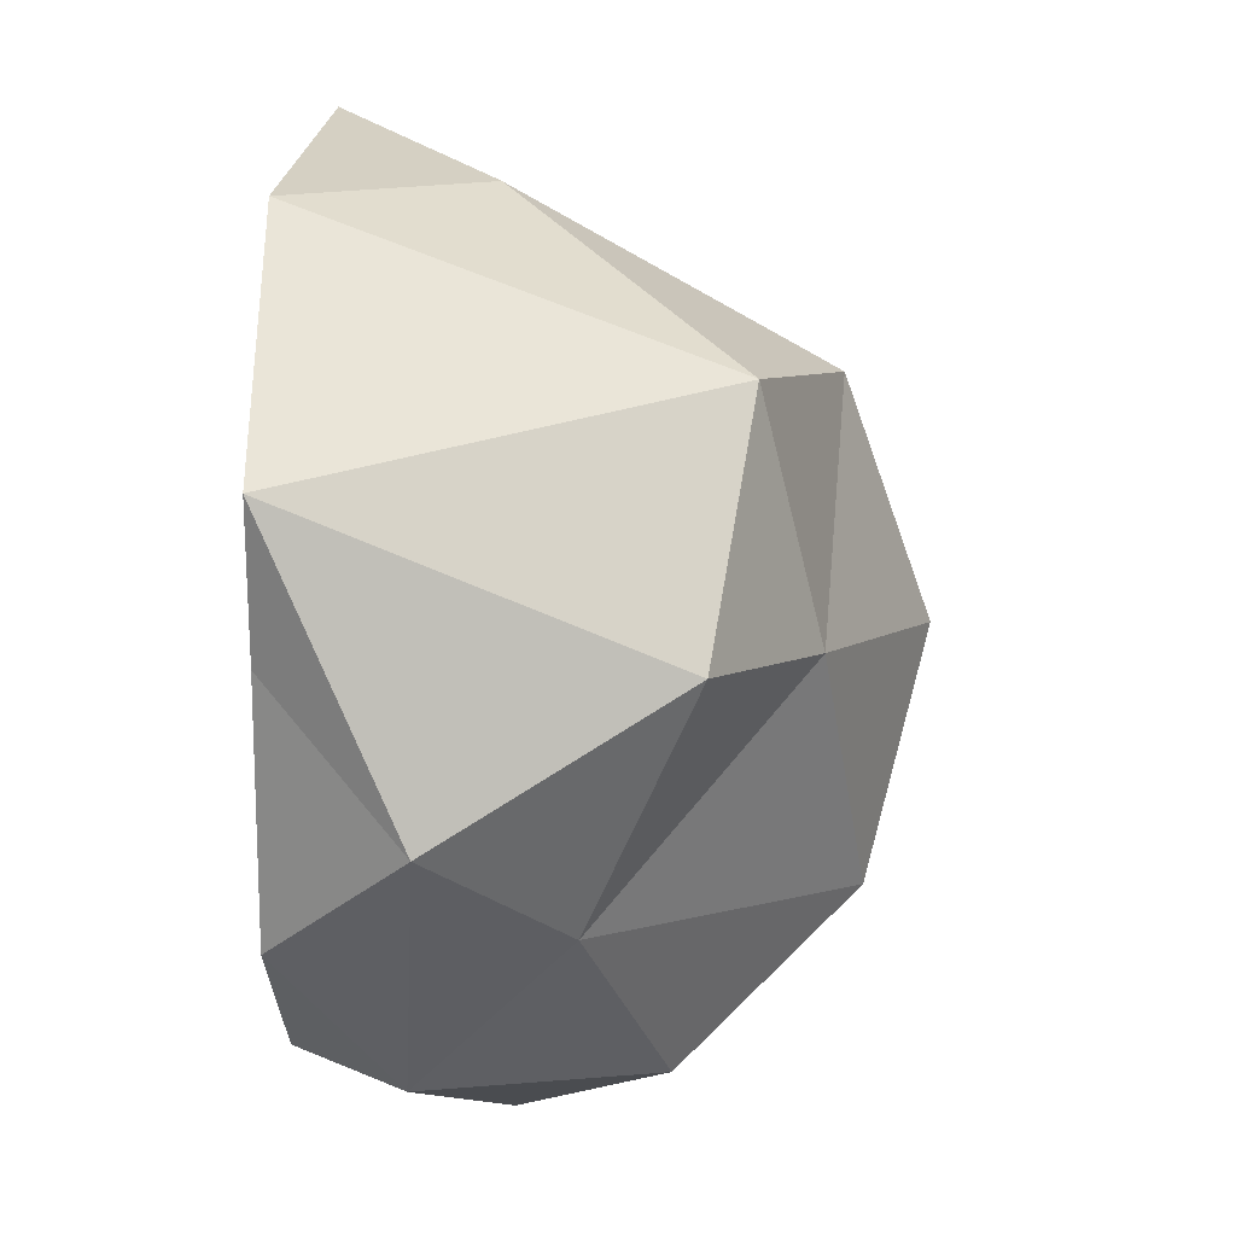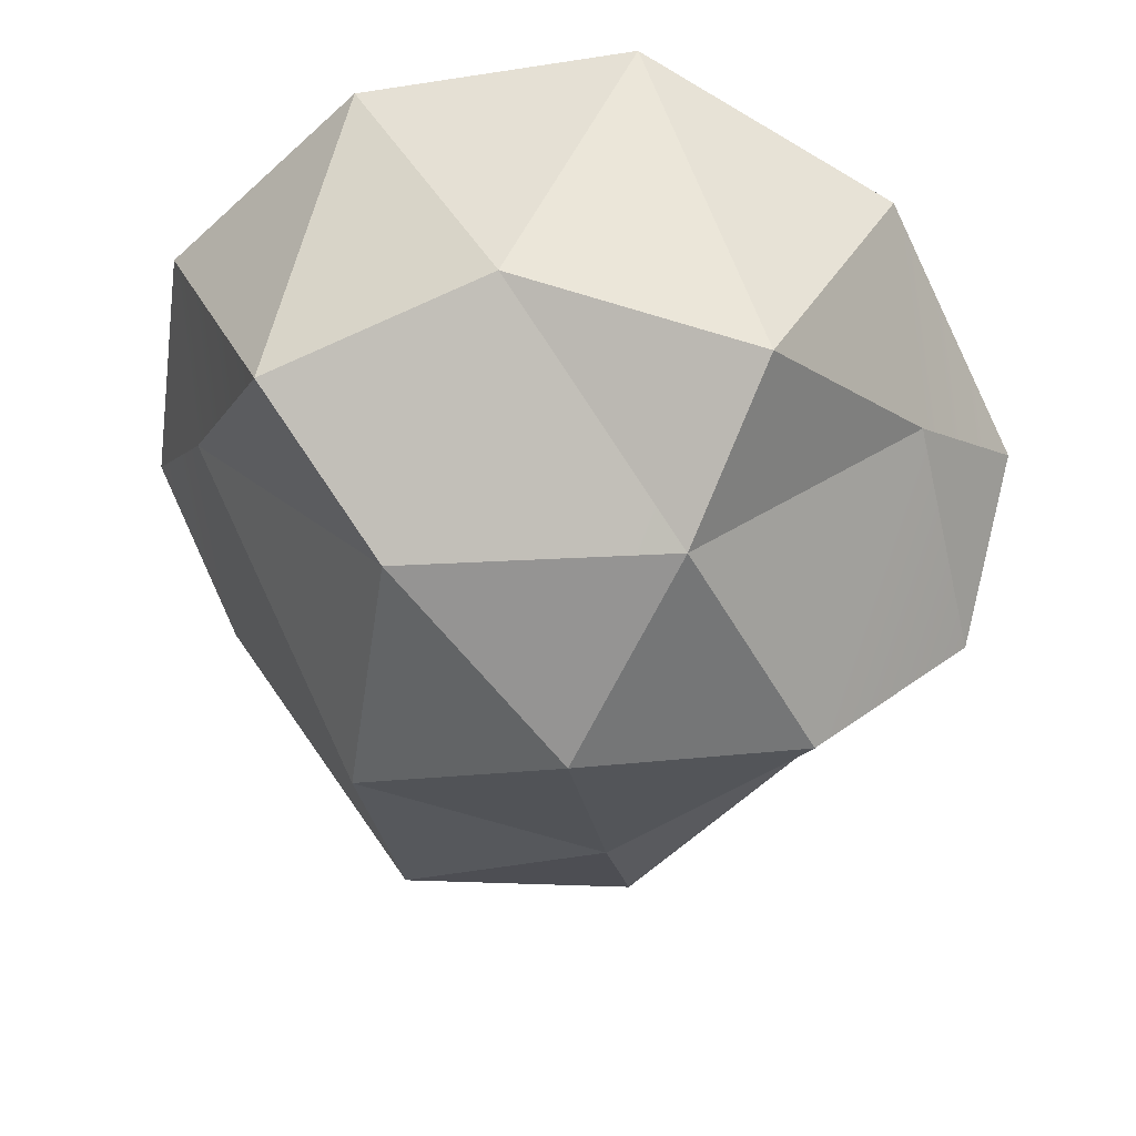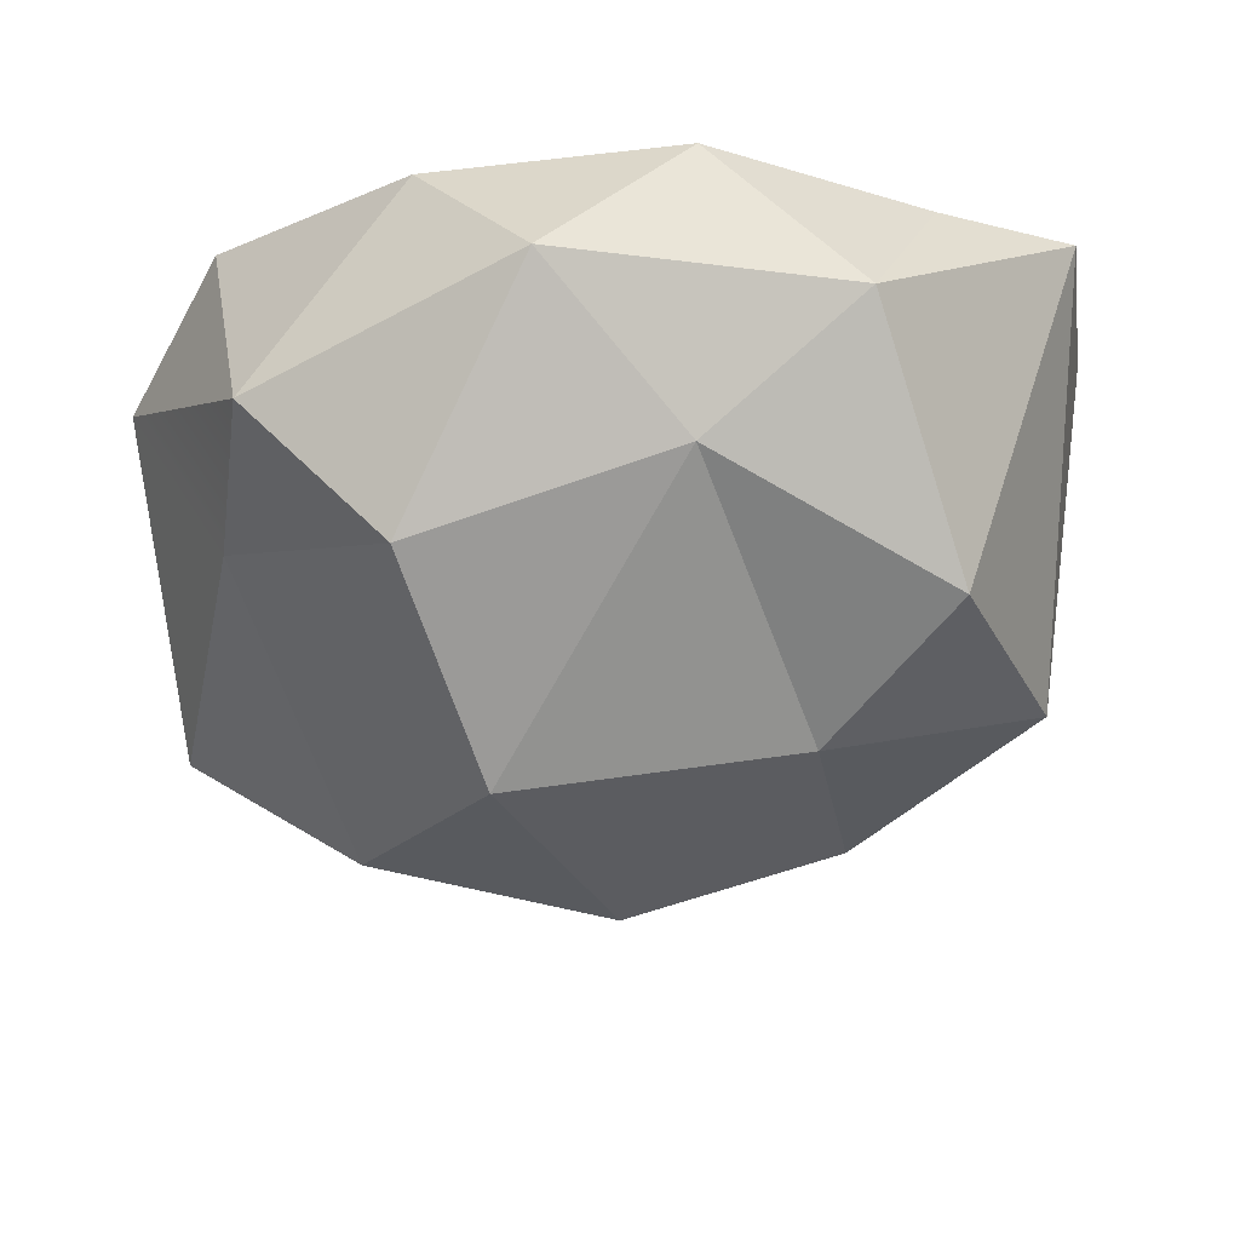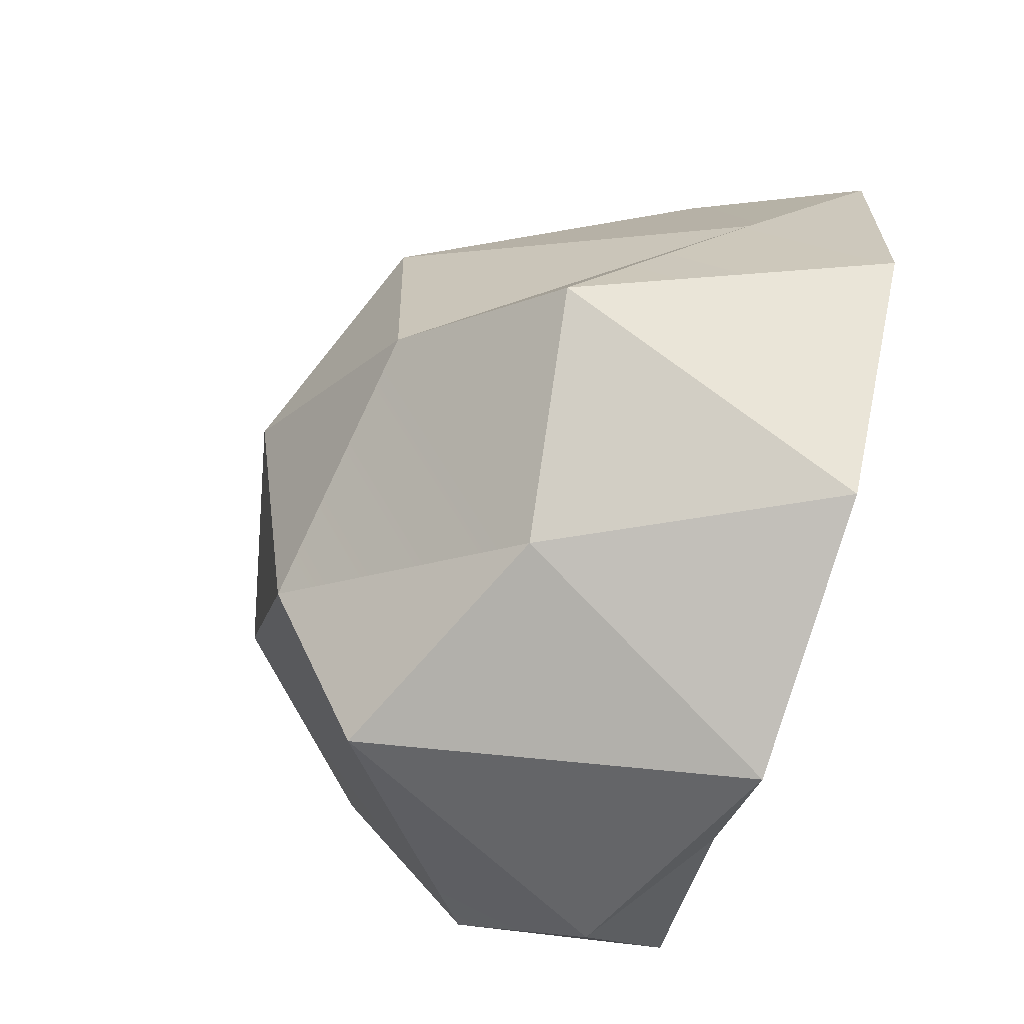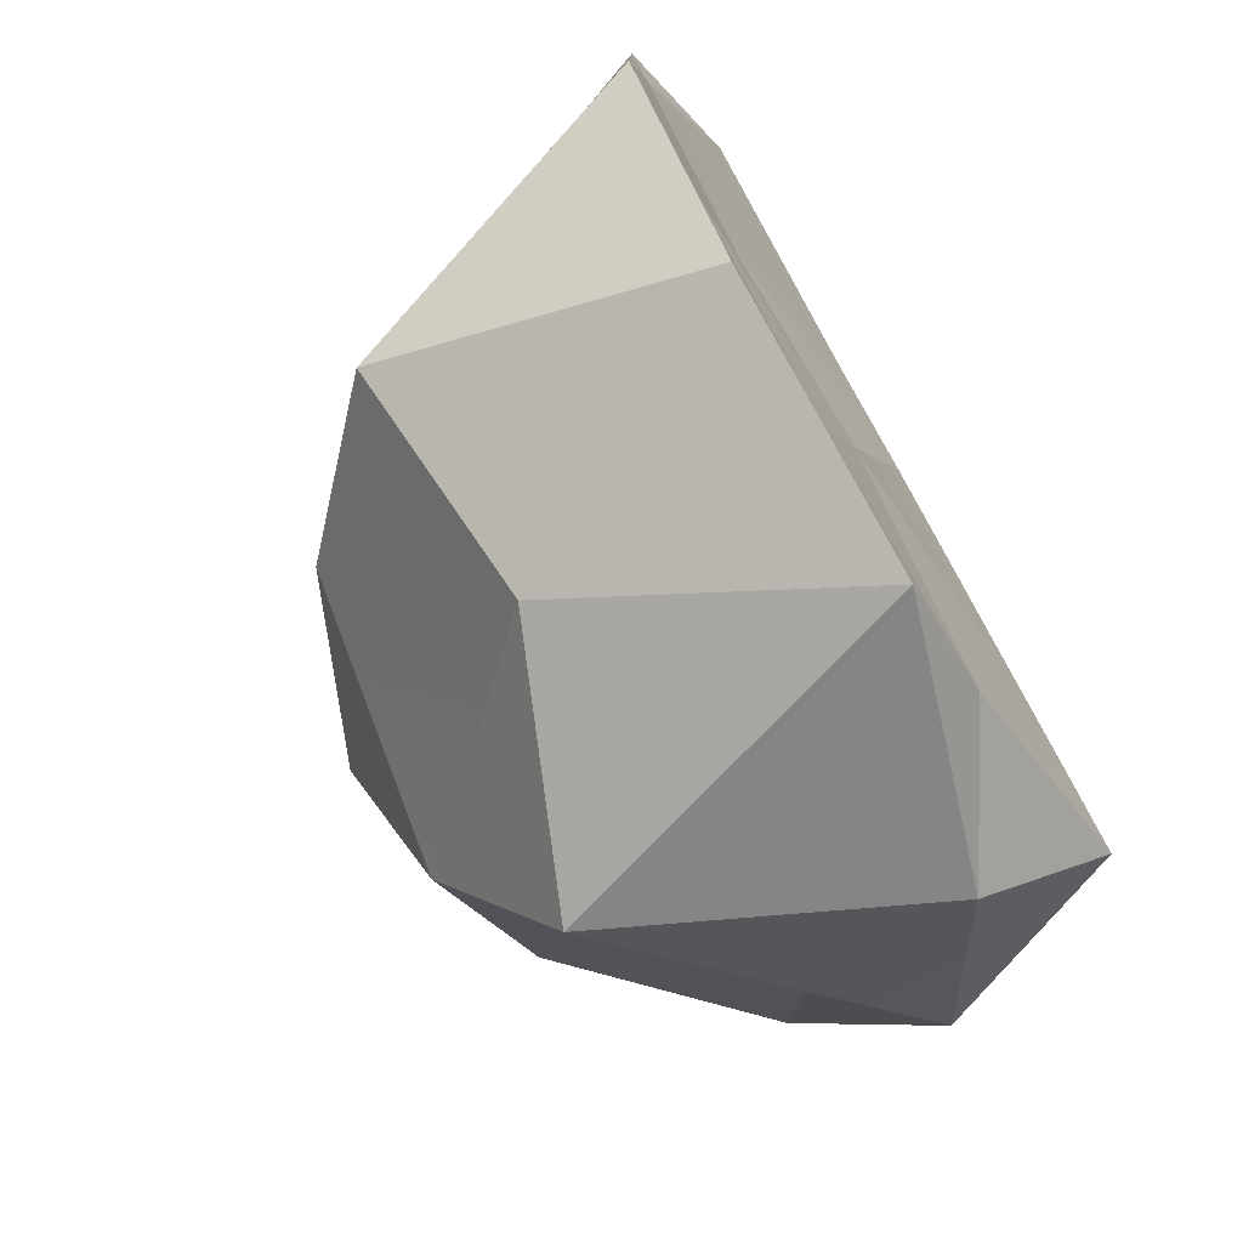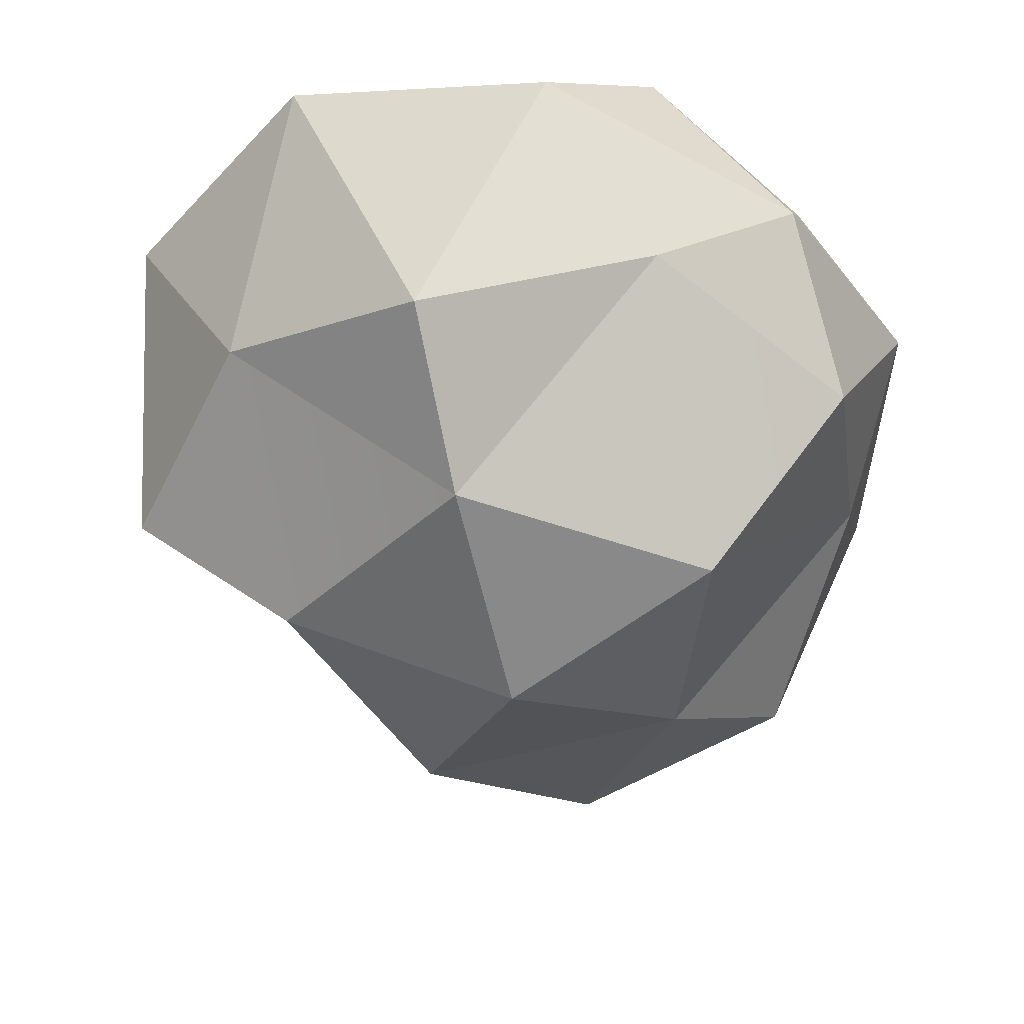
<metadata>
{"format":"obj","ext":"obj","renderer":"f3d","projection":"perspective","resolution":1024,"background":"white","views":[{"elev":78.5,"azim":-89.3,"up":"+Z"},{"elev":-48.8,"azim":171.4,"up":"+Y"},{"elev":-17.9,"azim":-63.1,"up":"+Y"},{"elev":-67.5,"azim":70.6,"up":"+Z"},{"elev":-78.4,"azim":119.3,"up":"+Z"},{"elev":-46.9,"azim":-148.5,"up":"+Y"}]}
</metadata>
<code>
g Icosphere.470
v 2.479e-09 -0.7513 0
v -0.1625 -0.5068 0.5
v 0.4253 -0.5583 0.309
v 2.479e-09 -0.7513 0
v -0.5257 -0.6147 0
v -0.1625 -0.5068 0.5
v 2.479e-09 -0.7513 0
v -0.1625 -0.6209 -0.5
v -0.5257 -0.6147 0
v 2.479e-09 -0.7513 0
v 0.4253 -0.5444 -0.309
v -0.1625 -0.6209 -0.5
v -0.2764 -0.2836 0.8506
v -1.49e-08 0.4948 1
v 0.2629 -0.3712 0.809
v -0.8944 -0.2433 -6.451e-09
v -0.9511 0.2451 0.309
v -0.6882 -0.06716 0.5
v 0.7236 -0.2601 -0.5257
v 0.5878 0.4116 -0.809
v 0.2629 -0.1825 -0.809
v 0.7236 0.09745 0.5257
v 0.5878 0.4948 0.809
v 0.9511 0.43 0.309
v -0.2764 -0.2836 0.8506
v -0.5878 0.2136 0.809
v -1.49e-08 0.4948 1
v -0.8944 -0.2433 -6.451e-09
v -0.9511 0.06789 -0.309
v -0.9511 0.2451 0.309
v -0.2764 -0.3979 -0.8506
v 3.318e-09 0.4177 -1
v -0.5878 0.2525 -0.809
v 0.7236 -0.2601 -0.5257
v 0.9511 0.4205 -0.309
v 0.5878 0.4116 -0.809
v 0.5257 0.4216 3.611e-09
v 1.49e-08 0.4948 0
v 0.1625 0.4416 -0.5
v 0.5257 0.4216 3.611e-09
v 0.1625 0.4416 -0.5
v 0.6882 0.413 -0.5
v 0.5878 0.4116 -0.809
v 0.2764 0.4144 -0.8506
v 3.318e-09 0.4177 -1
v -0.2629 0.4282 -0.809
v 0.9511 0.4205 -0.309
v 0.6882 0.413 -0.5
v 0.8944 0.4307 6.852e-09
v 0.5257 0.4216 3.611e-09
v 0.9511 0.4205 -0.309
v 0.6882 0.413 -0.5
v 0.1625 0.4416 -0.5
v 0.2764 0.4144 -0.8506
v 0.1625 0.4416 -0.5
v -0.2629 0.4282 -0.809
v 1.49e-08 0.4948 0
v -0.4253 0.4948 -0.309
v 0.1625 0.4416 -0.5
v -0.2629 0.4282 -0.809
v -0.7236 0.4948 -0.5257
v 0.1625 0.4948 0.5
v 1.49e-08 0.4948 0
v 0.5257 0.4216 3.611e-09
v 3.318e-09 0.4177 -1
v -0.2629 0.4282 -0.809
v -0.5878 0.2525 -0.809
v -0.5878 0.2525 -0.809
v -0.2629 0.4282 -0.809
v -0.7236 0.4948 -0.5257
v -0.9511 0.06789 -0.309
v -0.7236 0.4948 -0.5257
v -0.8506 0.4948 -2.98e-08
v -0.9511 0.06789 -0.309
v -0.8506 0.4948 -2.98e-08
v -0.9511 0.2451 0.309
v -0.9511 0.2451 0.309
v -0.8506 0.4948 -2.98e-08
v -0.7236 0.4948 0.5257
v -0.5878 0.2136 0.809
v -0.7236 0.4948 0.5257
v -0.2629 0.4948 0.809
v -0.5878 0.2136 0.809
v -0.2629 0.4948 0.809
v -1.49e-08 0.4948 1
v 0.5878 0.4948 0.809
v 0.6882 0.4948 0.5
v 0.9511 0.43 0.309
v 0.9511 0.43 0.309
v 0.6882 0.4948 0.5
v 0.8944 0.4307 6.852e-09
v 0.5878 0.4116 -0.809
v 3.318e-09 0.4177 -1
v 0.2629 -0.1825 -0.809
v 0.2629 -0.1825 -0.809
v 3.318e-09 0.4177 -1
v -0.2764 -0.3979 -0.8506
v -0.5878 0.2525 -0.809
v -0.7236 0.4948 -0.5257
v -0.9511 0.06789 -0.309
v -0.6882 -0.1246 -0.5
v -0.9511 0.06789 -0.309
v -0.8944 -0.2433 -6.451e-09
v -0.9511 0.2451 0.309
v -0.7236 0.4948 0.5257
v -0.5878 0.2136 0.809
v -0.9511 0.2451 0.309
v -0.5878 0.2136 0.809
v -0.6882 -0.06716 0.5
v -0.6882 -0.06716 0.5
v -0.5878 0.2136 0.809
v -0.2764 -0.2836 0.8506
v -1.49e-08 0.4948 1
v 0.5878 0.4948 0.809
v 0.2629 -0.3712 0.809
v 0.2629 -0.3712 0.809
v 0.5878 0.4948 0.809
v 0.7236 0.09745 0.5257
v 0.9511 0.43 0.309
v 0.8944 0.4307 6.852e-09
v 0.9511 0.4205 -0.309
v -0.1625 -0.6209 -0.5
v 0.2629 -0.1825 -0.809
v -0.2764 -0.3979 -0.8506
v -0.1625 -0.6209 -0.5
v -0.2764 -0.3979 -0.8506
v -0.6882 -0.1246 -0.5
v -0.5257 -0.6147 0
v -0.8944 -0.2433 -6.451e-09
v -0.6882 -0.06716 0.5
v -0.5257 -0.6147 0
v -0.6882 -0.06716 0.5
v -0.1625 -0.5068 0.5
v -0.1625 -0.5068 0.5
v -0.6882 -0.06716 0.5
v -0.2764 -0.2836 0.8506
v 0.8506 0.1484 1.087e-08
v 0.7236 -0.2601 -0.5257
v 0.4253 -0.5444 -0.309
v 0.8506 0.1484 1.087e-08
v 0.4253 -0.5444 -0.309
v 0.4253 -0.5583 0.309
v 0.4253 -0.5583 0.309
v 0.4253 -0.5444 -0.309
v 2.479e-09 -0.7513 0
v -0.1625 -0.5068 0.5
v -0.2764 -0.2836 0.8506
v 0.2629 -0.3712 0.809
v -0.1625 -0.5068 0.5
v 0.2629 -0.3712 0.809
v 0.4253 -0.5583 0.309
v 0.4253 -0.5583 0.309
v 0.2629 -0.3712 0.809
v 0.7236 0.09745 0.5257
v 0.7236 0.09745 0.5257
v 0.8506 0.1484 1.087e-08
v 0.4253 -0.5583 0.309
v 0.9511 0.43 0.309
v -0.2764 -0.3979 -0.8506
v -0.5878 0.2525 -0.809
v -0.6882 -0.1246 -0.5
v -0.9511 0.06789 -0.309
v 0.2764 0.4948 0.8506
v 0.1625 0.4948 0.5
v 0.6882 0.4948 0.5
v 0.5878 0.4948 0.809
v -1.49e-08 0.4948 1
v -0.2629 0.4948 0.809
v 0.1625 0.4948 0.5
v -0.4253 0.4948 0.309
v -0.7236 0.4948 0.5257
v 1.49e-08 0.4948 0
v -0.7236 0.4948 -0.5257
v -0.4253 0.4948 -0.309
v -0.8506 0.4948 -2.98e-08
v -0.4253 0.4948 0.309
v 1.49e-08 0.4948 0
v -0.7236 0.4948 0.5257
v 0.1625 0.4948 0.5
v 0.5257 0.4216 3.611e-09
v 0.6882 0.4948 0.5
v 0.8944 0.4307 6.852e-09
v 0.9511 0.43 0.309
v 0.9511 0.4205 -0.309
v 0.8506 0.1484 1.087e-08
v 0.7236 -0.2601 -0.5257
v 0.4253 -0.5444 -0.309
v 0.7236 -0.2601 -0.5257
v 0.2629 -0.1825 -0.809
v -0.1625 -0.6209 -0.5
v -0.1625 -0.6209 -0.5
v -0.6882 -0.1246 -0.5
v -0.5257 -0.6147 0
v -0.8944 -0.2433 -6.451e-09
g Icosphere.470_0
f 3 2 1
f 6 5 4
f 9 8 7
f 12 11 10
f 15 14 13
f 18 17 16
f 21 20 19
f 24 23 22
f 27 26 25
f 30 29 28
f 33 32 31
f 36 35 34
f 39 38 37
f 42 41 40
f 44 42 43
f 45 44 43
f 46 44 45
f 43 48 47
f 48 50 49
f 48 49 51
f 54 53 52
f 56 55 54
f 58 57 55
f 60 58 59
f 61 58 60
f 64 63 62
f 67 66 65
f 70 69 68
f 73 72 71
f 76 75 74
f 79 78 77
f 82 81 80
f 85 84 83
f 88 87 86
f 91 90 89
f 94 93 92
f 97 96 95
f 100 99 98
f 103 102 101
f 106 105 104
f 109 108 107
f 112 111 110
f 115 114 113
f 118 117 116
f 121 120 119
f 124 123 122
f 127 126 125
f 130 129 128
f 133 132 131
f 136 135 134
f 139 138 137
f 142 141 140
f 145 144 143
f 148 147 146
f 151 150 149
f 154 153 152
f 157 156 155
f 156 158 155
f 161 160 159
f 161 162 160
f 165 164 163
f 165 163 166
f 166 163 167
f 163 168 167
f 163 169 168
f 168 169 170
f 168 170 171
f 169 172 170
f 175 174 173
f 175 176 174
f 176 177 174
f 178 176 175
f 181 180 179
f 182 180 181
f 185 184 183
f 186 184 185
f 189 188 187
f 190 189 187
f 193 192 191
f 194 192 193

</code>
